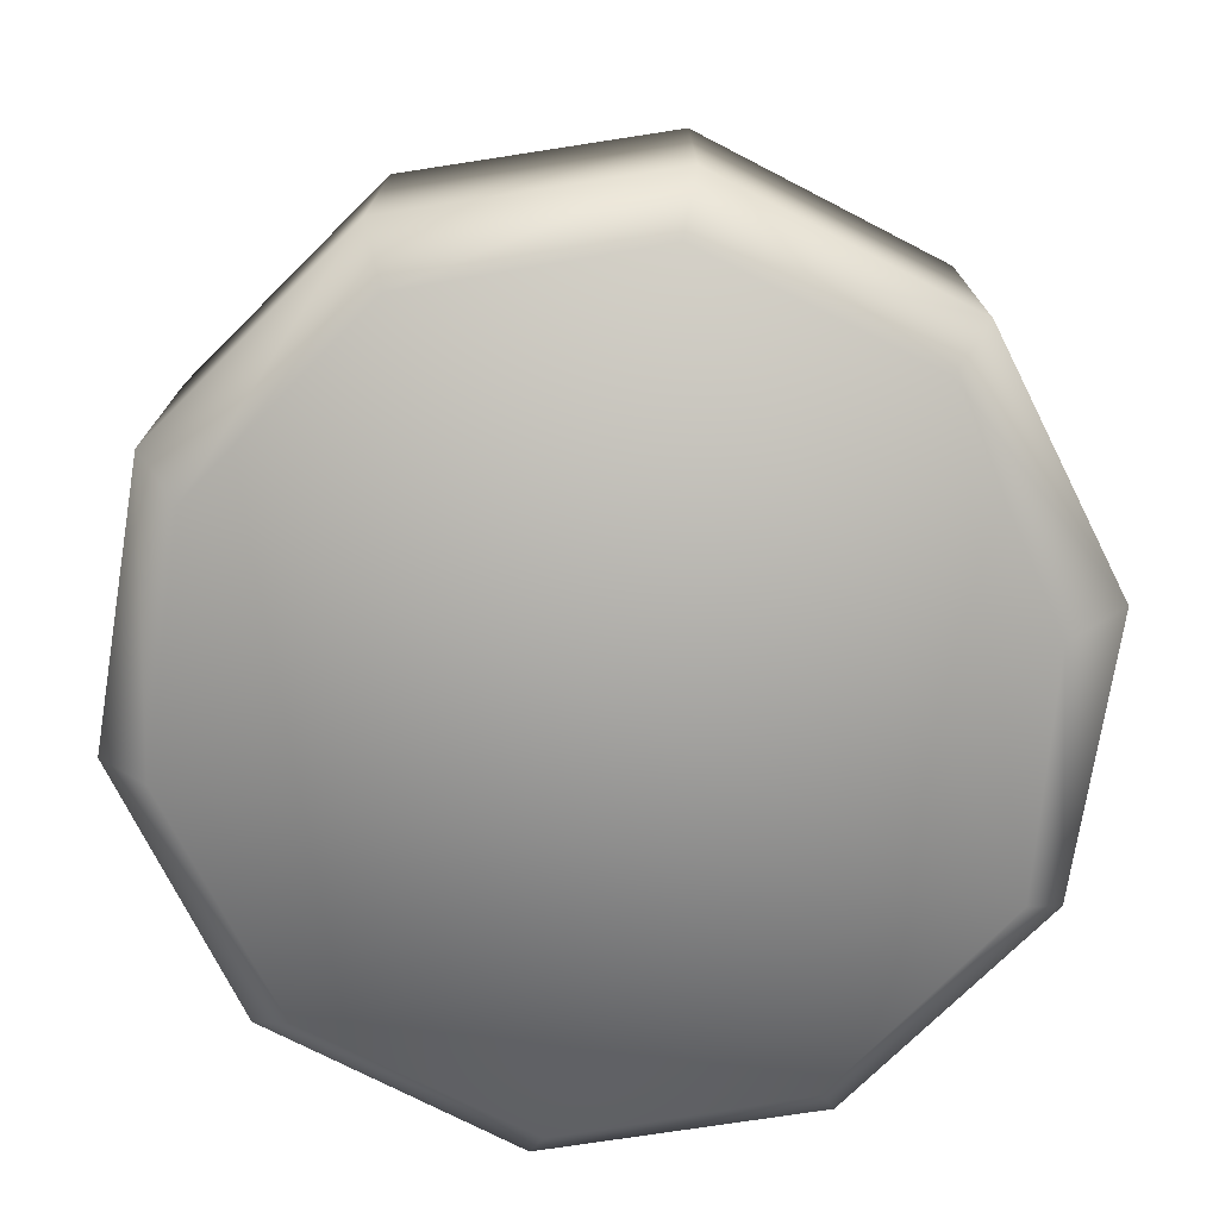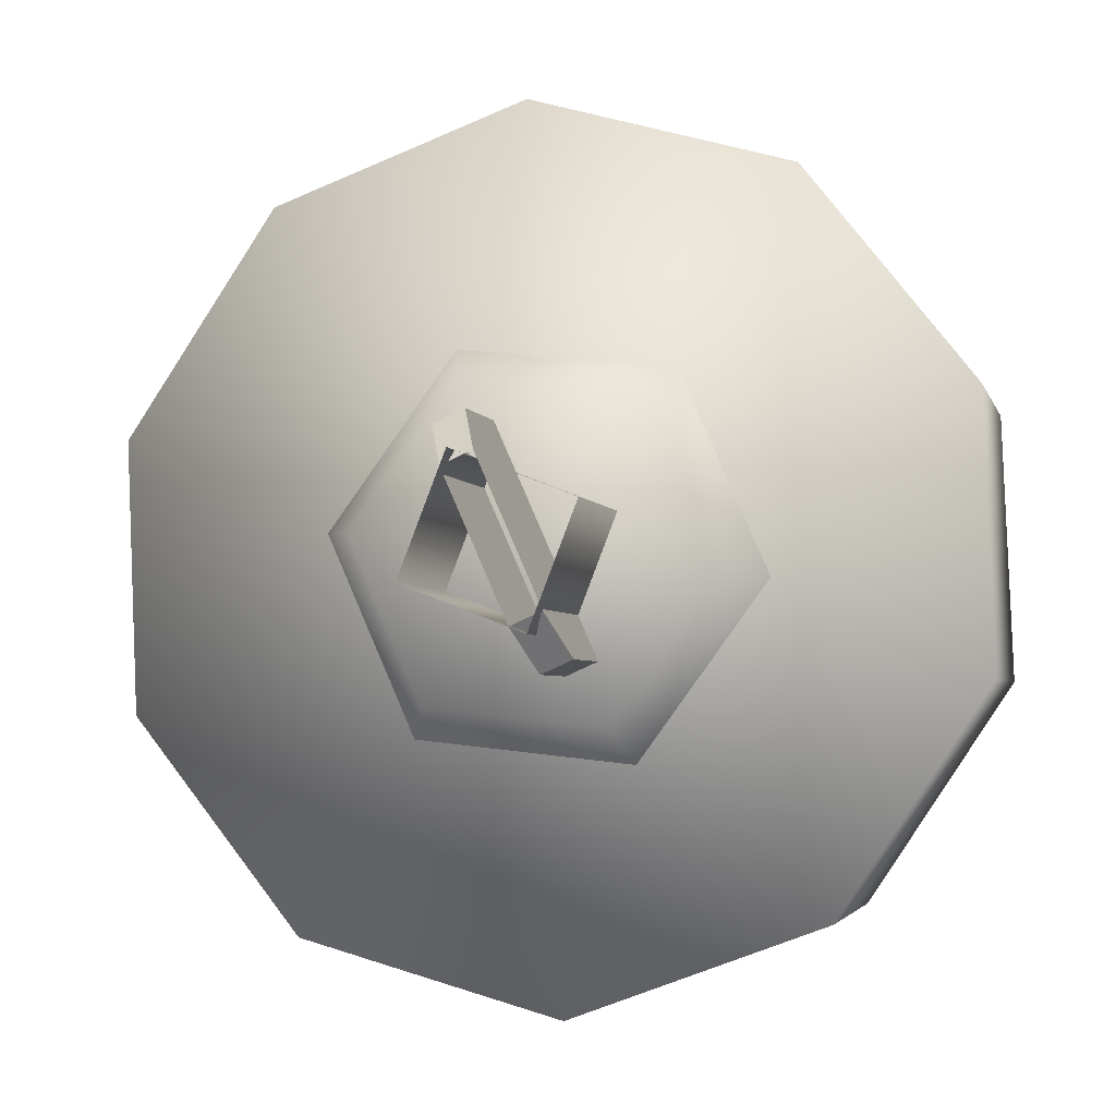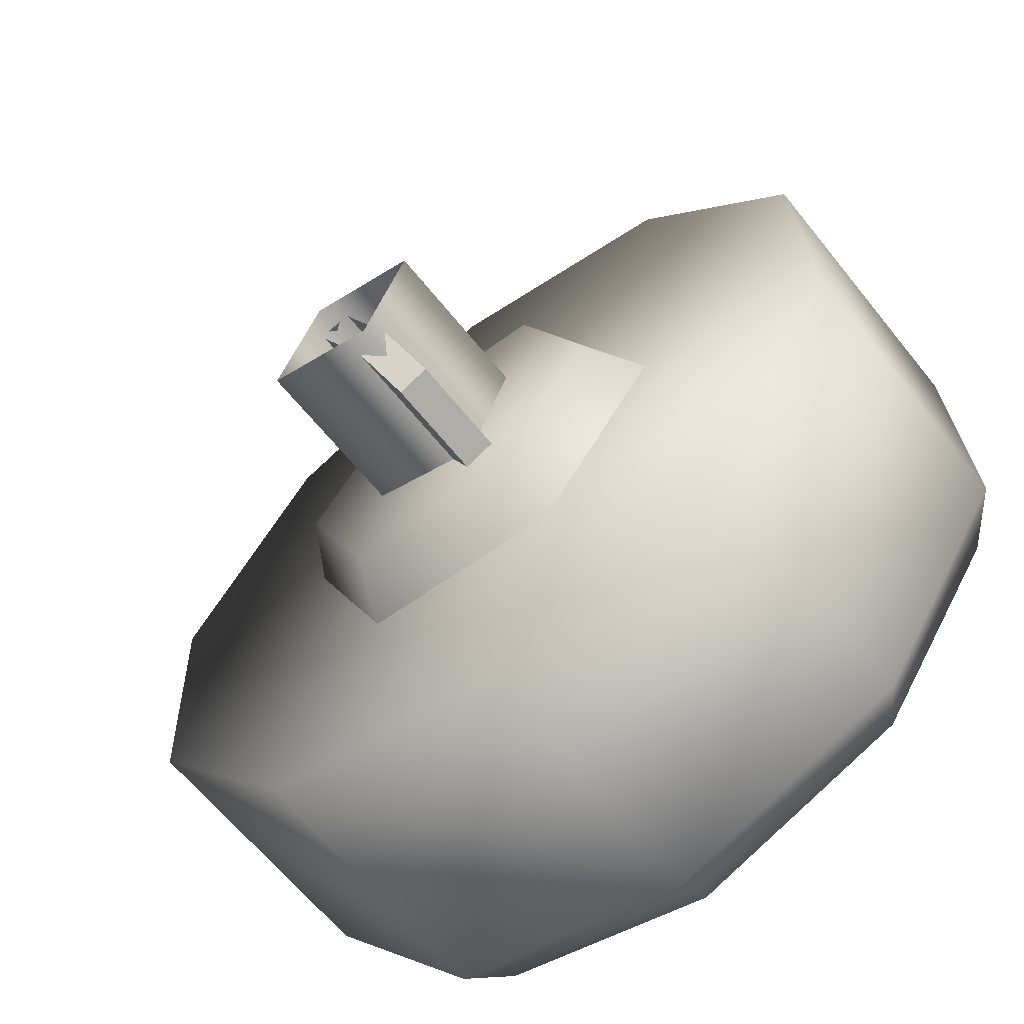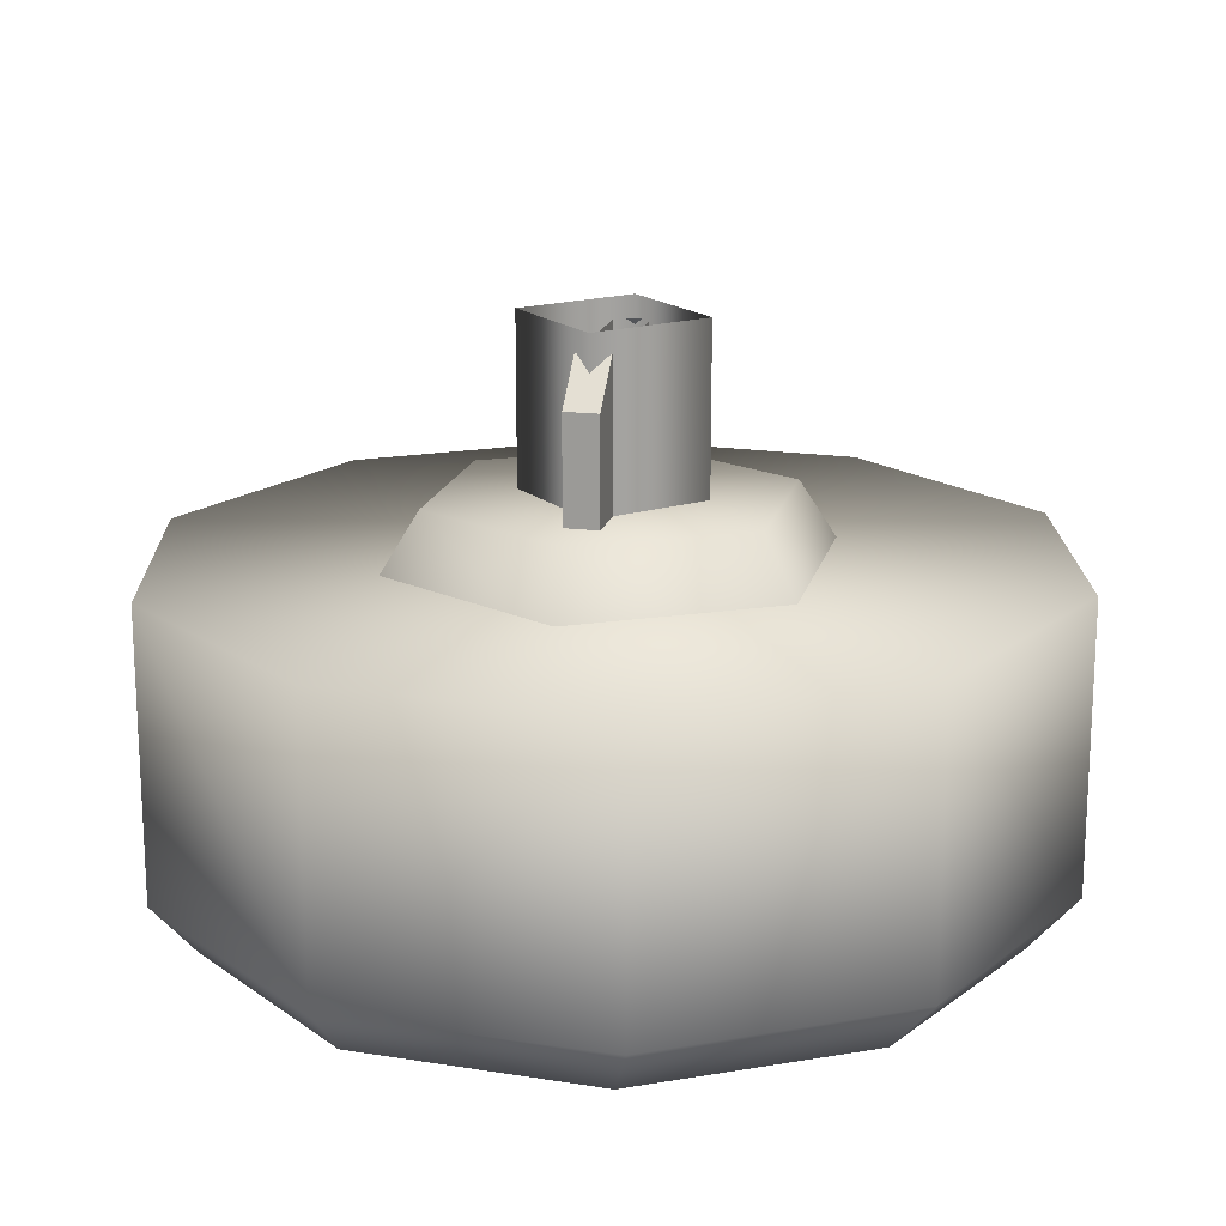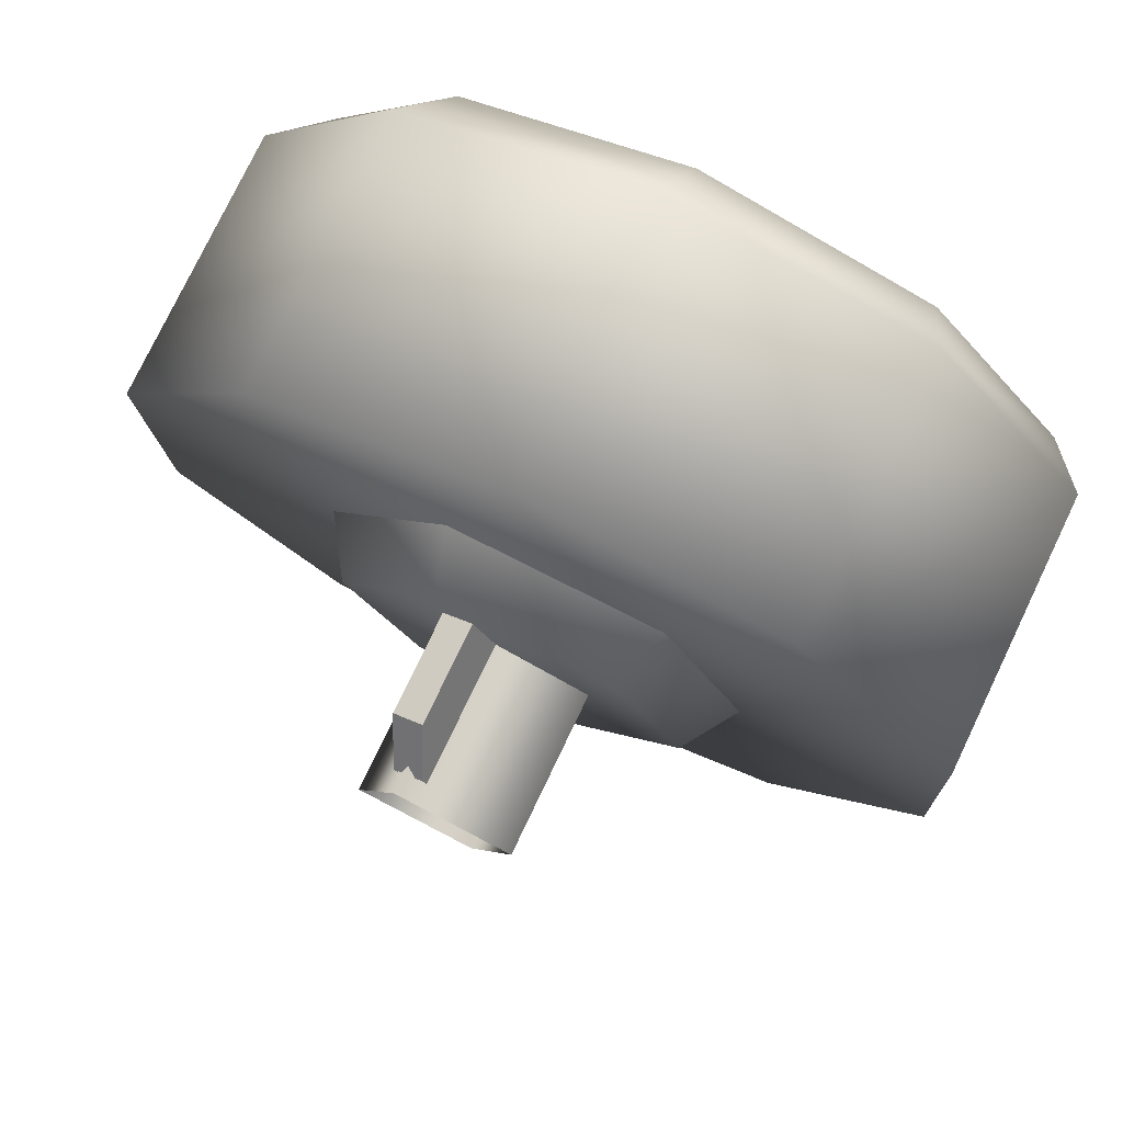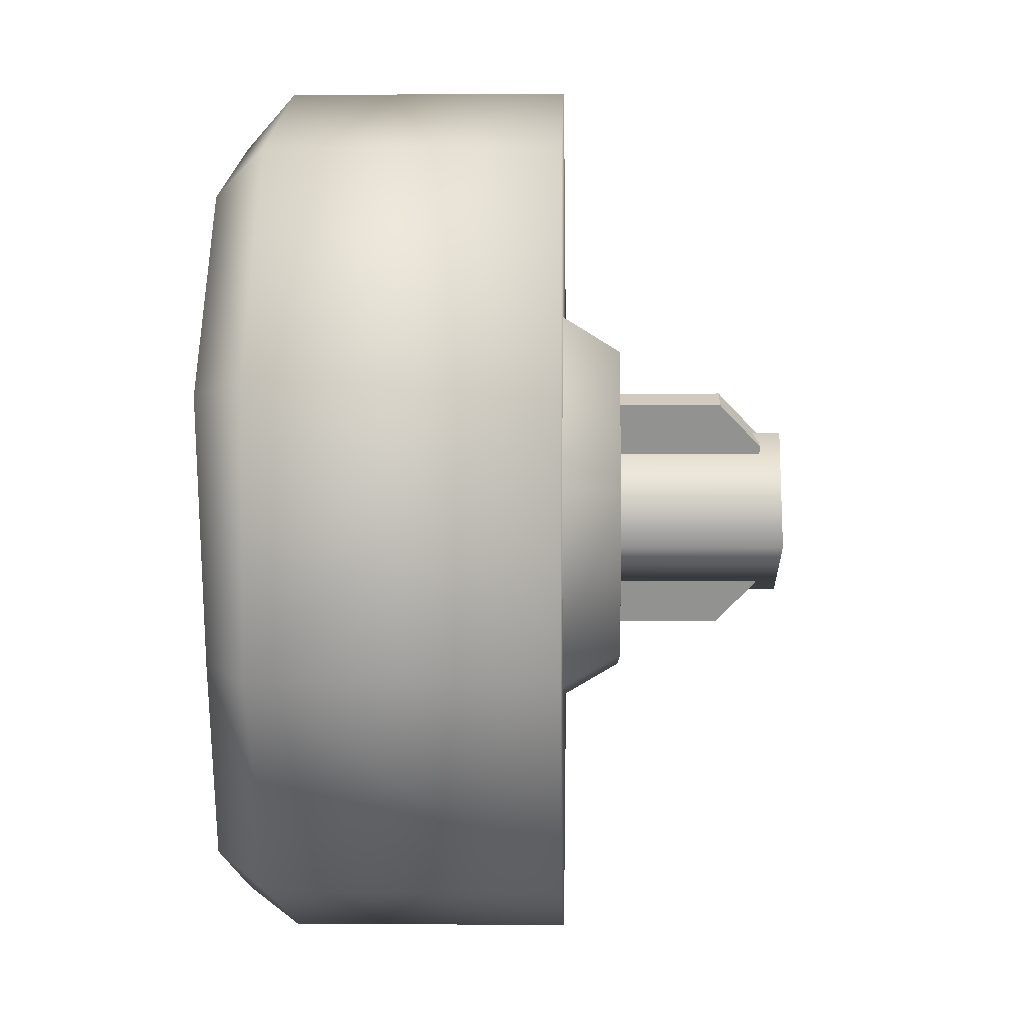
<metadata>
{"format":"obj","ext":"obj","renderer":"f3d","projection":"perspective","resolution":1024,"background":"white","views":[{"elev":-74.4,"azim":-150.9,"up":"+Z"},{"elev":-3.3,"azim":12.9,"up":"+Y"},{"elev":-63.4,"azim":38.6,"up":"+Y"},{"elev":17.5,"azim":37.0,"up":"+Z"},{"elev":77.4,"azim":25.6,"up":"+Y"},{"elev":-0.2,"azim":-88.4,"up":"+Y"}]}
</metadata>
<code>
g wheel_low_Cylinder.002
v 0.4089 1.768 -1.581
v 0.7083 1.39 -1.581
v 0.7281 0.908 -1.581
v 0.4609 0.5064 -1.581
v 0.00865 0.3387 -1.581
v -0.4558 0.4687 -1.581
v -0.7551 0.8469 -1.581
v -0.5077 1.73 -1.581
v 0.3767 1.678 -2.173
v 0.4089 1.768 -2.084
v 0.6383 1.337 -2.173
v 0.7083 1.39 -2.084
v 0.6494 0.9073 -2.173
v 0.7281 0.908 -2.084
v 0.4058 0.5532 -2.173
v 0.4609 0.5064 -2.084
v 0.000563 0.4098 -2.173
v 0.00865 0.3387 -2.084
v -0.4115 0.5321 -2.173
v -0.4558 0.4687 -2.084
v -0.7551 0.8469 -2.084
v -0.4405 1.657 -2.173
v -0.5077 1.73 -2.084
v -0.05552 1.898 -1.581
v -0.05552 1.898 -2.084
v -0.03533 1.8 -2.173
v -0.775 1.329 -1.581
v -0.775 1.329 -2.084
v -0.6841 1.303 -2.173
v -0.6466 0.867 -2.159
v -0.1885 1.492 -1.615
v -0.1521 1.41 -1.478
v 0.2176 1.448 -1.615
v -0.4295 1.162 -1.615
v -0.3401 1.153 -1.478
v -0.2645 0.7887 -1.615
v -0.2114 0.8613 -1.478
v 0.1416 0.7448 -1.615
v 0.1052 0.8271 -1.478
v 0.3827 1.075 -1.615
v 0.2932 1.084 -1.478
v 0.1645 1.376 -1.478
v 0.08988 0.936 -1.565
v 0.08988 0.936 -1.295
v -0.08727 1.337 -1.565
v 0.03508 0.9118 -1.565
v 0.03508 0.9118 -1.295
v -0.1421 1.313 -1.565
v -0.1421 1.313 -1.295
v -0.1094 1.239 -1.22
v -0.08727 1.337 -1.295
v -0.05457 1.263 -1.22
v 0.05718 1.01 -1.22
v 0.00238 0.9858 -1.22
v -0.08774 1.264 -1.552
v -0.08774 1.264 -1.183
v 0.1222 1.183 -1.552
v -0.169 1.054 -1.552
v -0.169 1.054 -1.183
v 0.04087 0.9728 -1.552
v 0.04087 0.9728 -1.183
v 0.1222 1.183 -1.183
g wheel_low_textures
f 3 4 16 14
f 18 5 6 20
f 28 27 8 23
f 6 7 21 20
f 1 2 12 10
f 4 5 18 16
f 12 2 3 14
f 10 12 11 9
f 12 14 13 11
f 14 16 15 13
f 16 18 17 15
f 18 20 19 17
f 19 30 29 22 26 9 11 13 15 17
f 28 23 22 29
f 25 10 9 26
f 24 1 10 25
f 8 24 25 23
f 23 25 26 22
f 21 7 27 28
f 3 2 1 24 8 27 7 6 5 4
f 21 28 29 30
f 20 21 30 19
f 34 35 32 31
f 31 32 42 33
f 36 37 35 34
f 38 39 37 36
f 40 41 39 38
f 33 42 41 40
f 42 32 35 37 39 41
f 47 46 43 44
f 45 51 52 53 44 43
f 49 48 46 47 54 50
f 51 45 48 49
f 49 50 52 51
f 44 53 54 47
f 58 59 56 55
f 55 56 62 57
f 60 61 59 58
f 57 62 61 60

</code>
